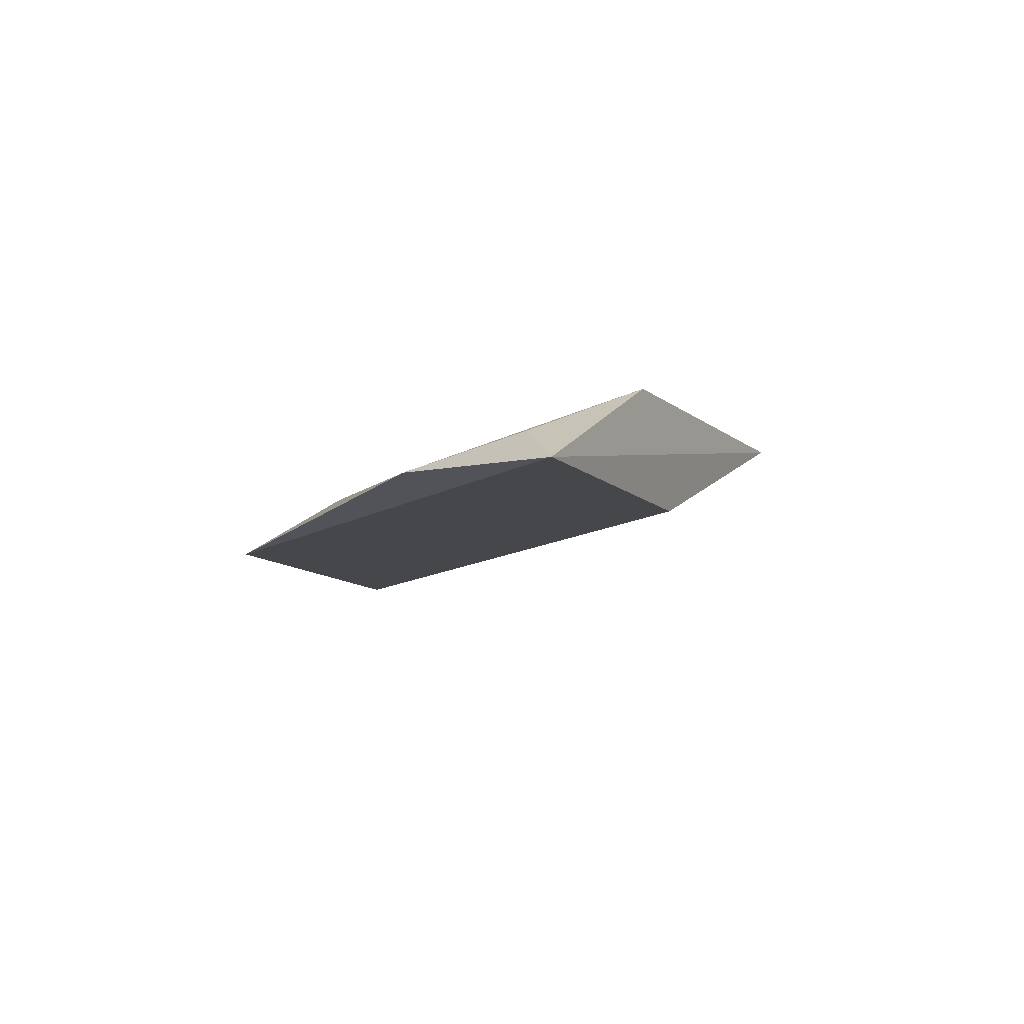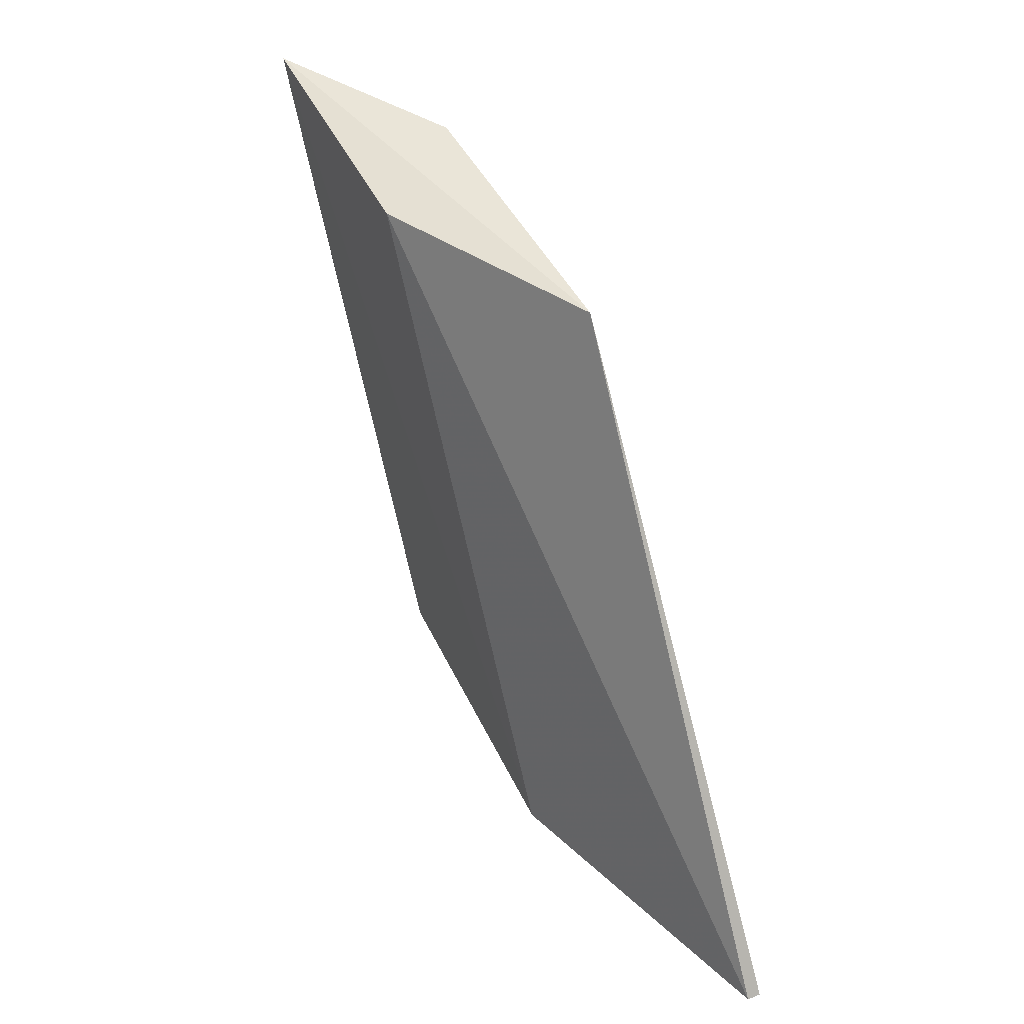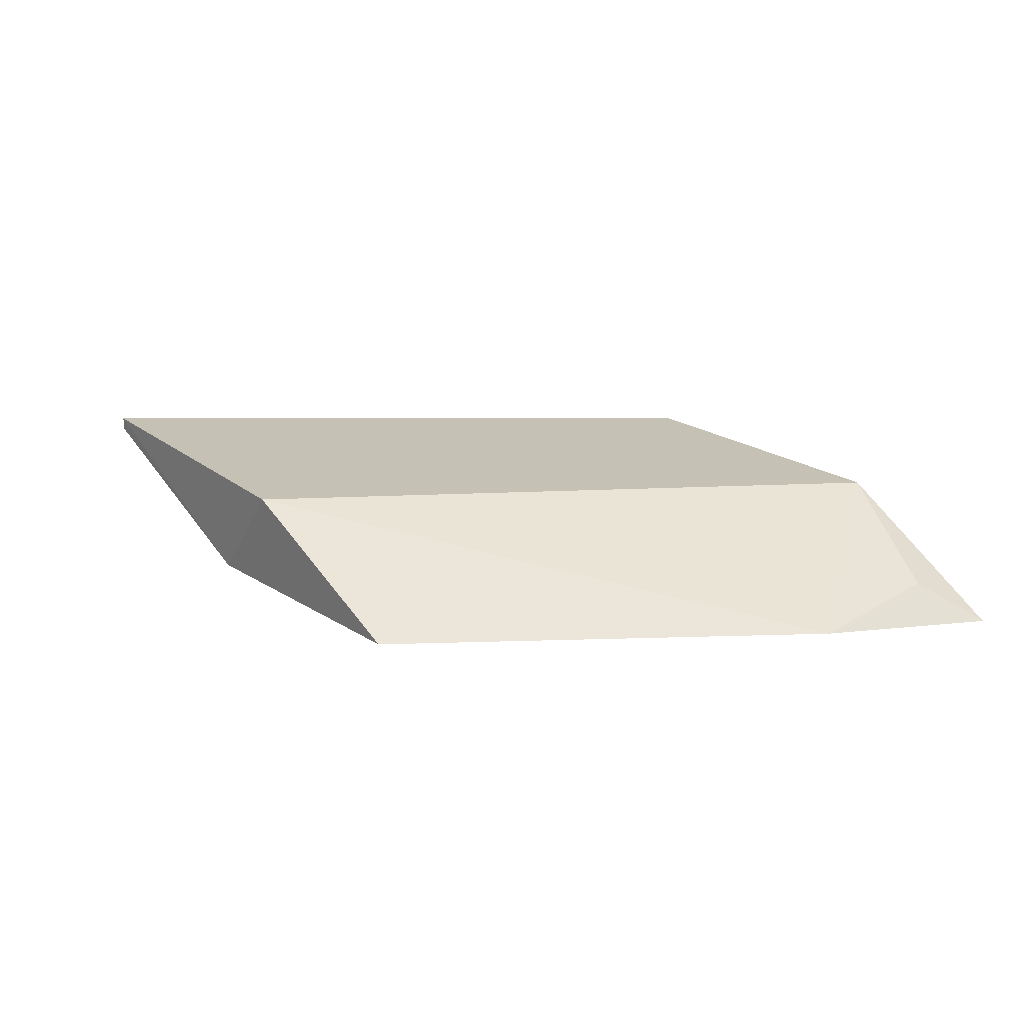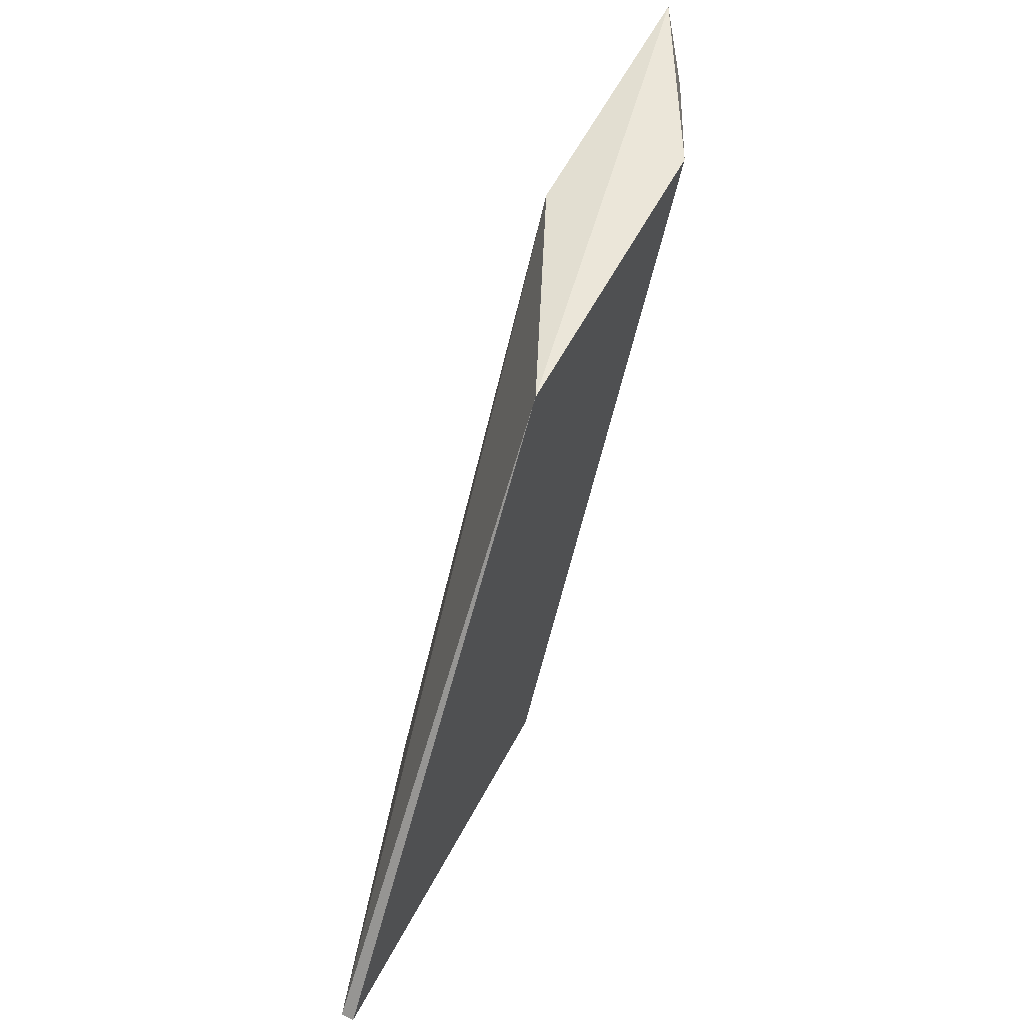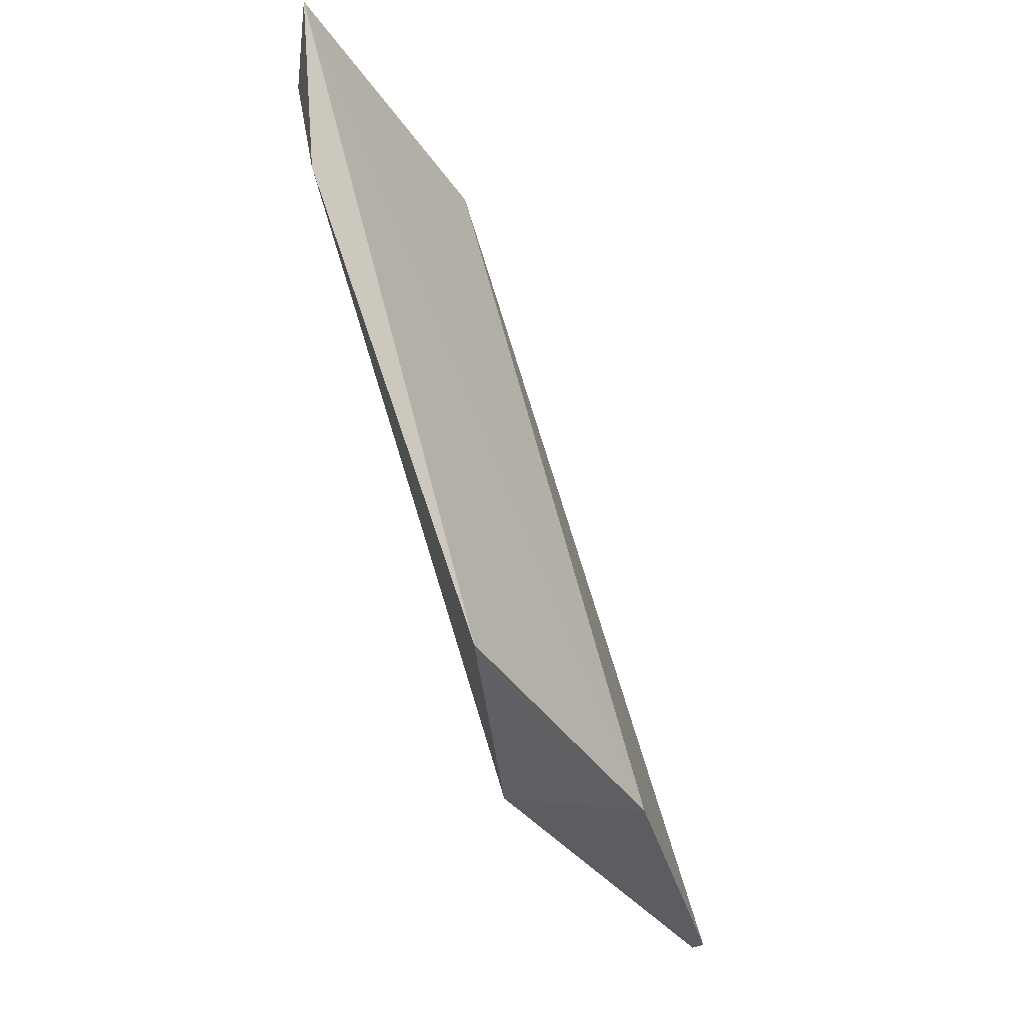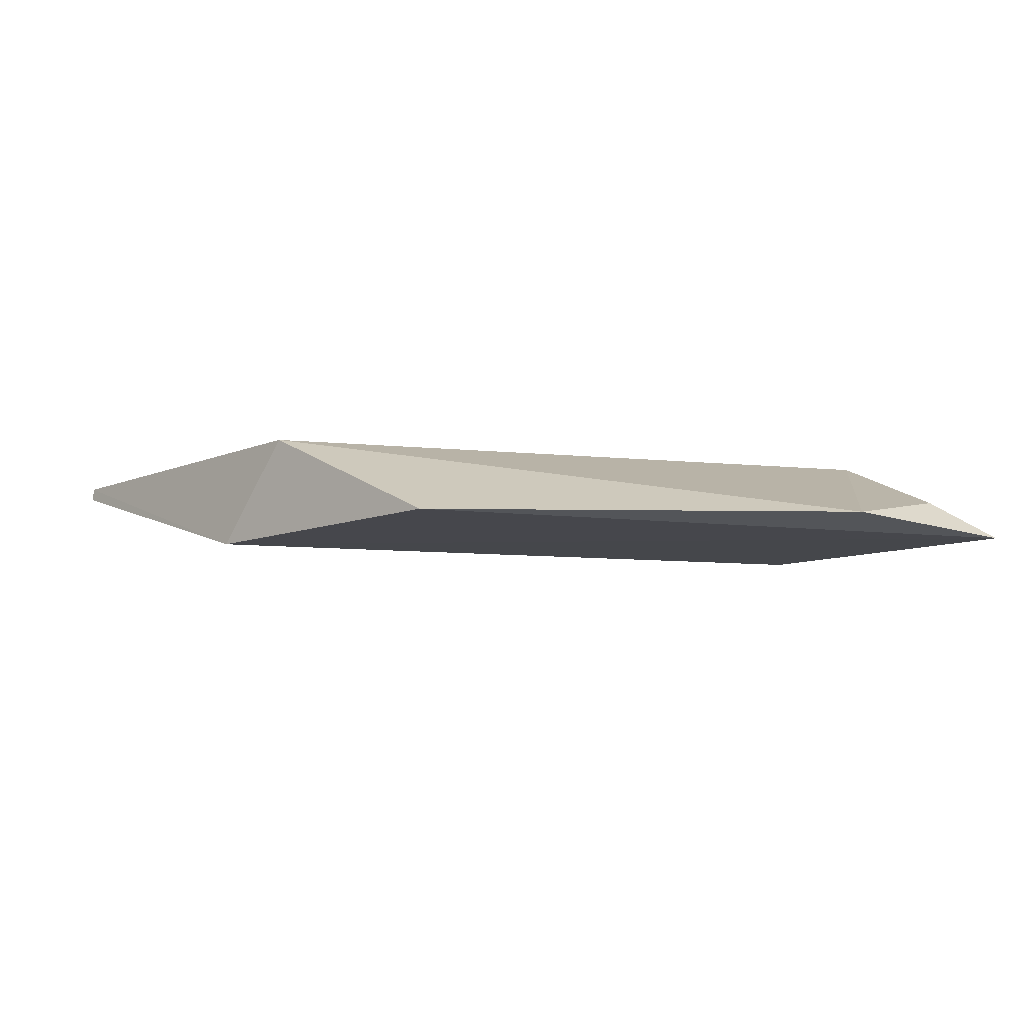
<metadata>
{"format":"obj","ext":"obj","renderer":"f3d","projection":"perspective","resolution":1024,"background":"white","views":[{"elev":-10.5,"azim":-61.9,"up":"+Y"},{"elev":44.9,"azim":64.9,"up":"+Z"},{"elev":18.8,"azim":-125.8,"up":"+Y"},{"elev":55.3,"azim":116.7,"up":"+Z"},{"elev":-39.3,"azim":-58.3,"up":"+Z"},{"elev":-10.2,"azim":-134.8,"up":"+Y"}]}
</metadata>
<code>
v -0.3588 0.3945 -0.2185
v -0.4446 0.3777 -0.1263
v -0.3609 0.3945 -0.126
v -0.4366 0.384 -0.1344
v -0.4366 0.3798 -0.1554
v -0.4135 0.3945 -0.126
v -0.2957 0.3945 -0.2164
v -0.2957 0.3924 -0.2164
v -0.3441 0.3777 -0.2185
v -0.3988 0.3777 -0.1281
v -0.3934 0.3781 -0.2163
f 2 4 5
f 6 7 1
f 7 6 3
f 11 1 9
f 1 7 9
f 6 4 2
f 10 3 2
f 3 6 2
f 9 10 2
f 11 9 2
f 7 3 8
f 3 10 8
f 9 7 8
f 10 9 8
f 4 6 5
f 1 11 5
f 6 1 5
f 11 2 5

</code>
